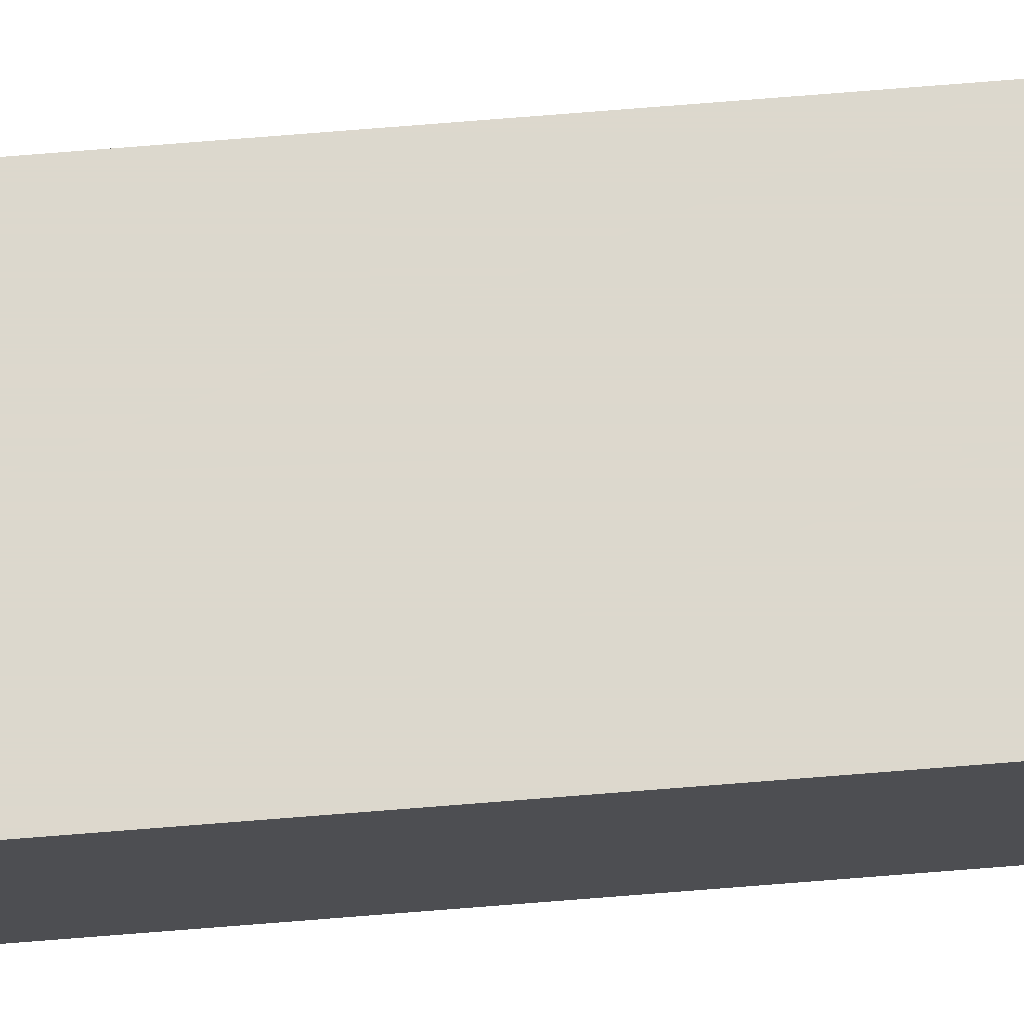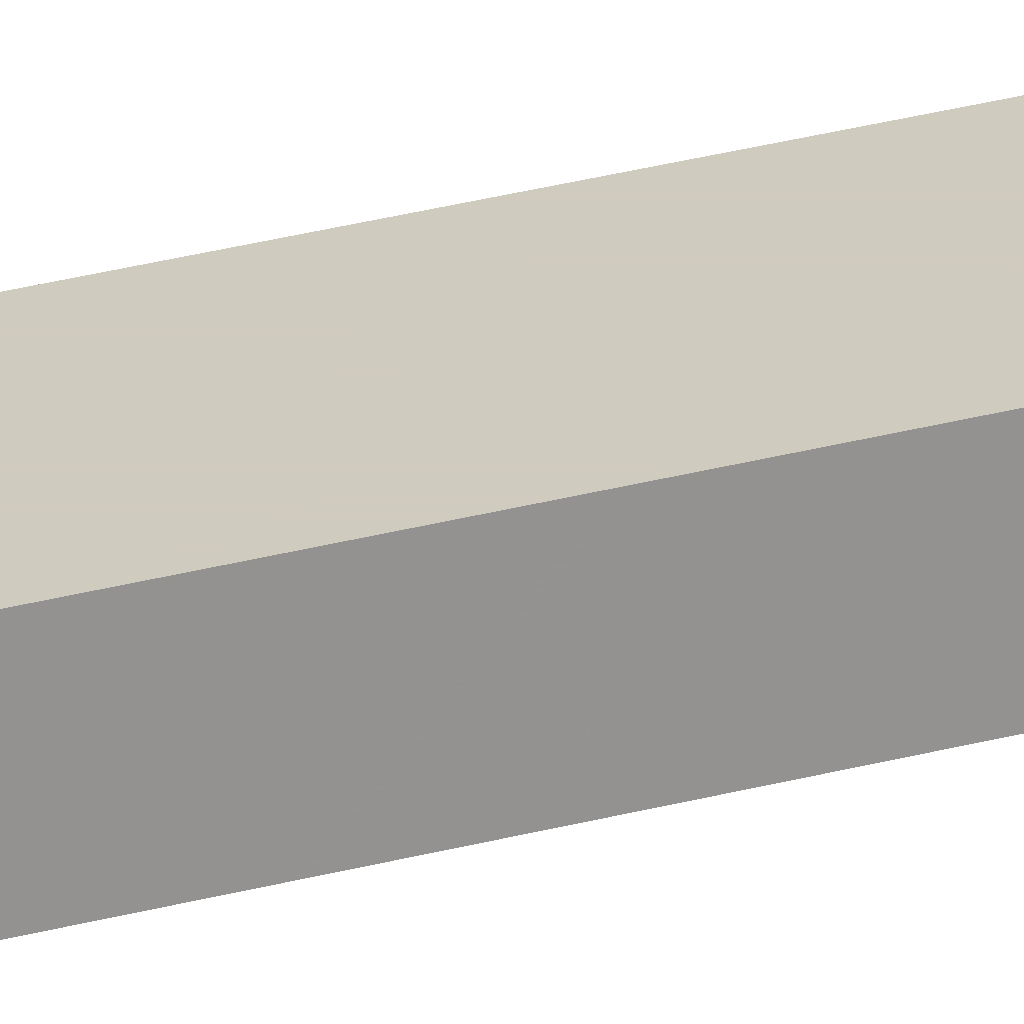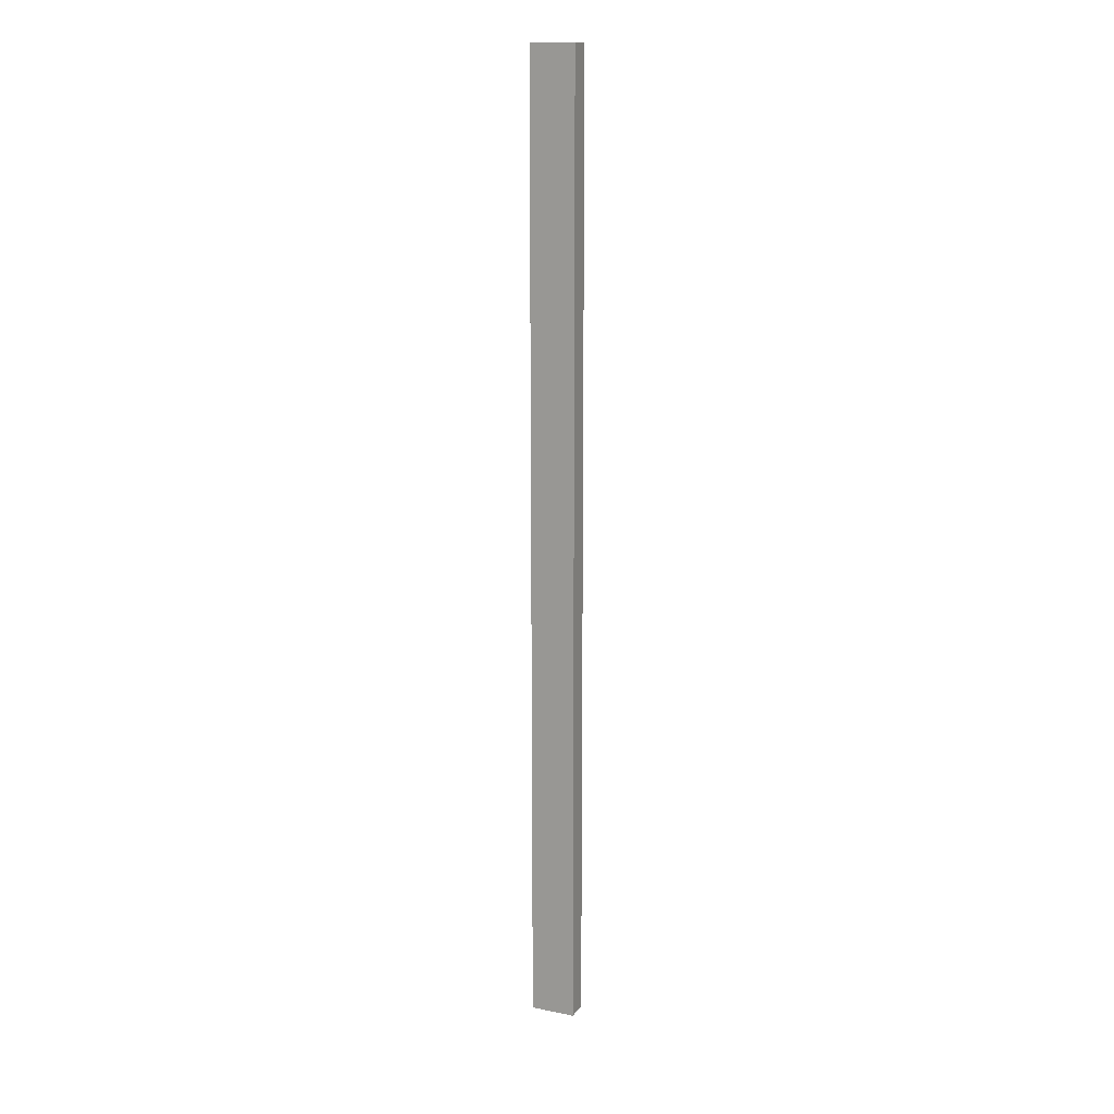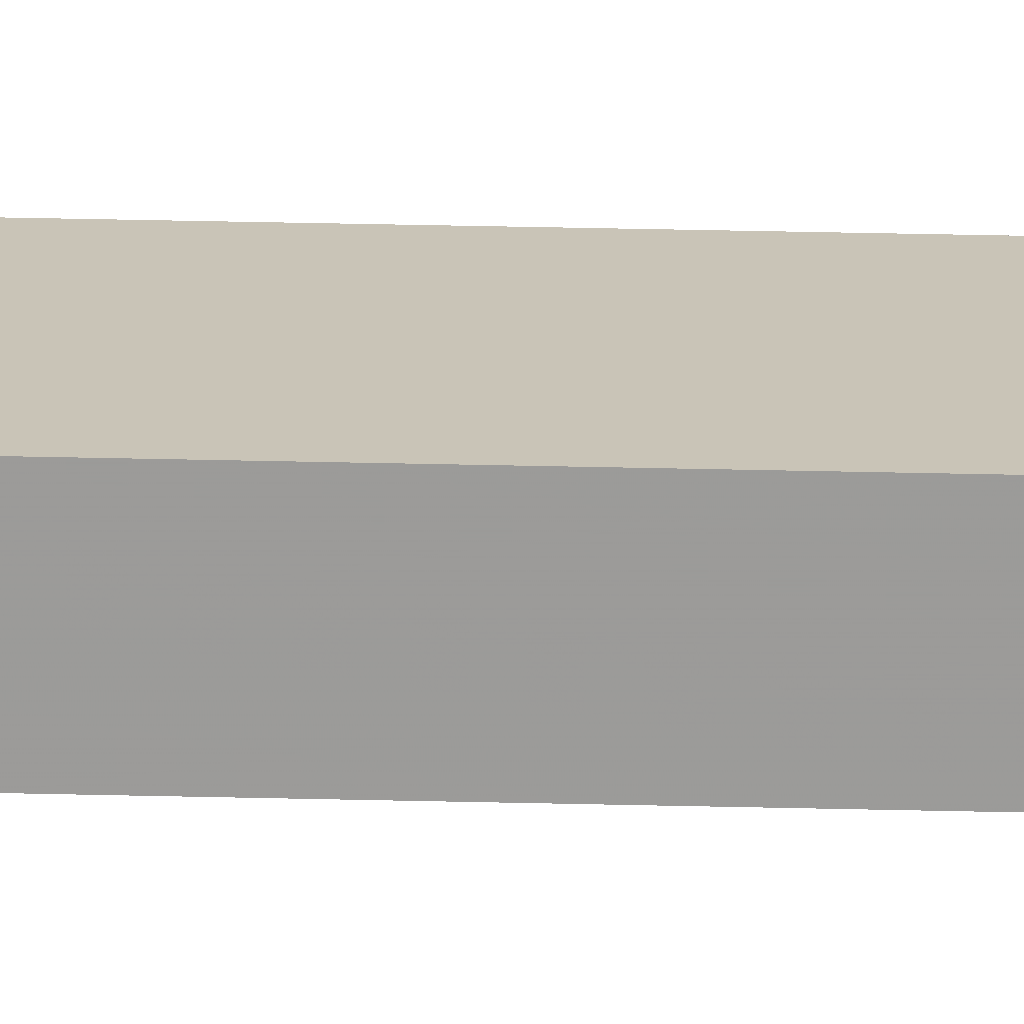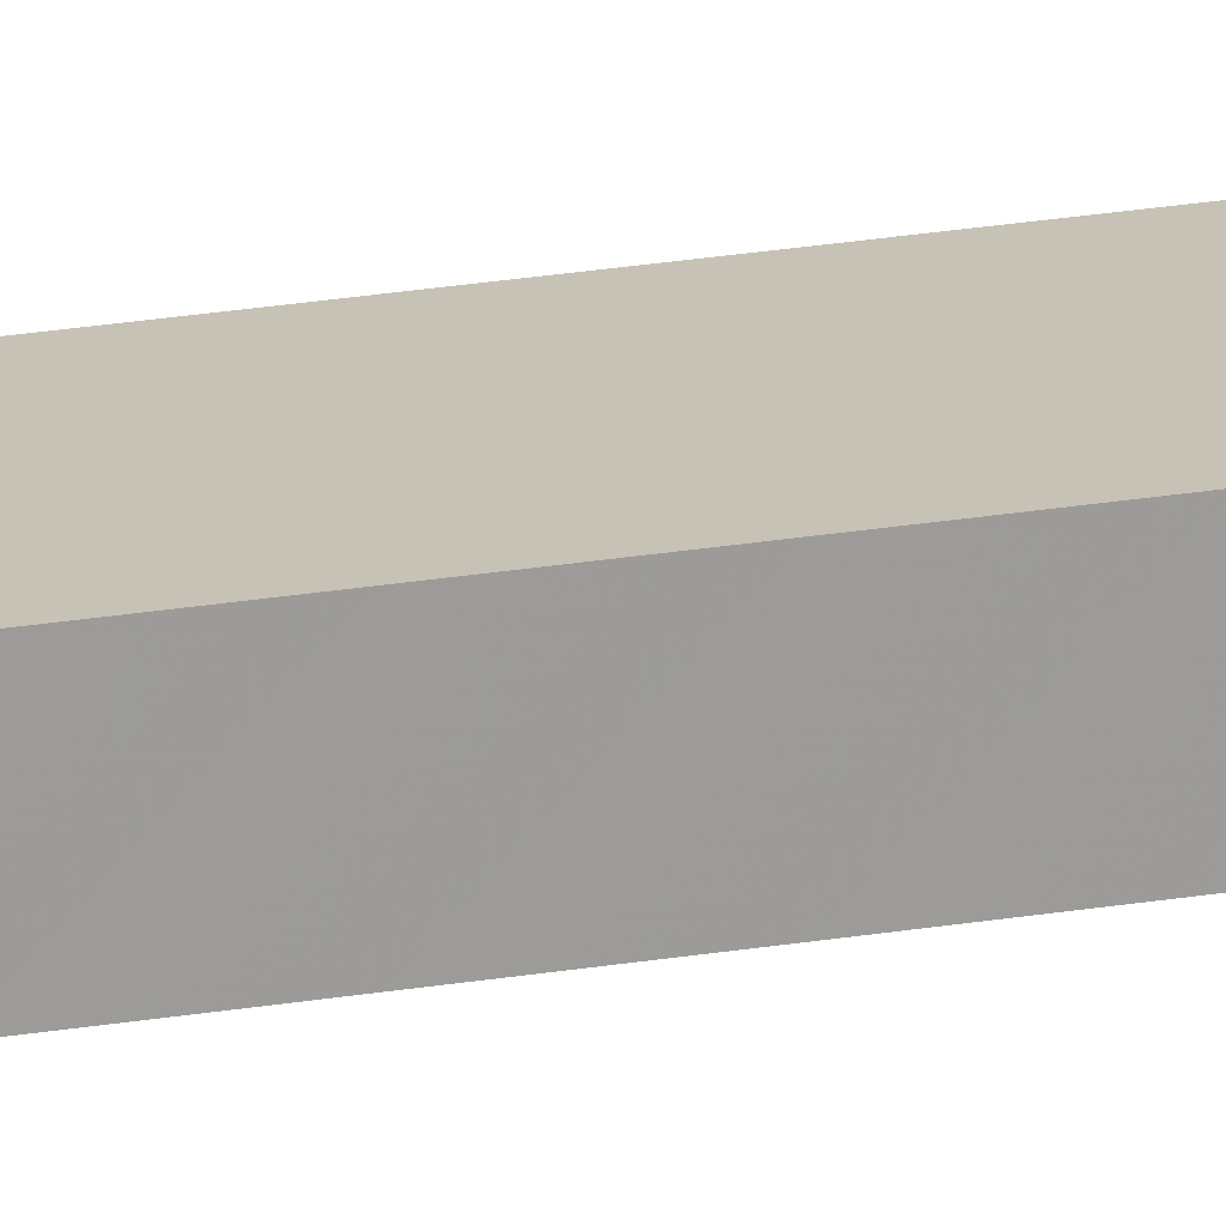
<metadata>
{"format":"obj","ext":"obj","renderer":"f3d","projection":"perspective","resolution":1024,"background":"white","views":[{"elev":72.4,"azim":85.4,"up":"+Y"},{"elev":23.7,"azim":-116.1,"up":"+Y"},{"elev":15.0,"azim":-156.8,"up":"+Z"},{"elev":19.9,"azim":93.1,"up":"+Y"},{"elev":19.1,"azim":70.7,"up":"+Y"}]}
</metadata>
<code>
v  0 0 0
v  4 0 0
v  0 2 0
v  4 2 0
v  0 0 86
v  4 0 86
v  0 2 86
v  4 2 86
g Box01
f 1 3 4
f 4 2 1
f 5 6 8
f 8 7 5
f 1 2 6
f 6 5 1
f 2 4 8
f 8 6 2
f 4 3 7
f 7 8 4
f 3 1 5
f 5 7 3
g

</code>
